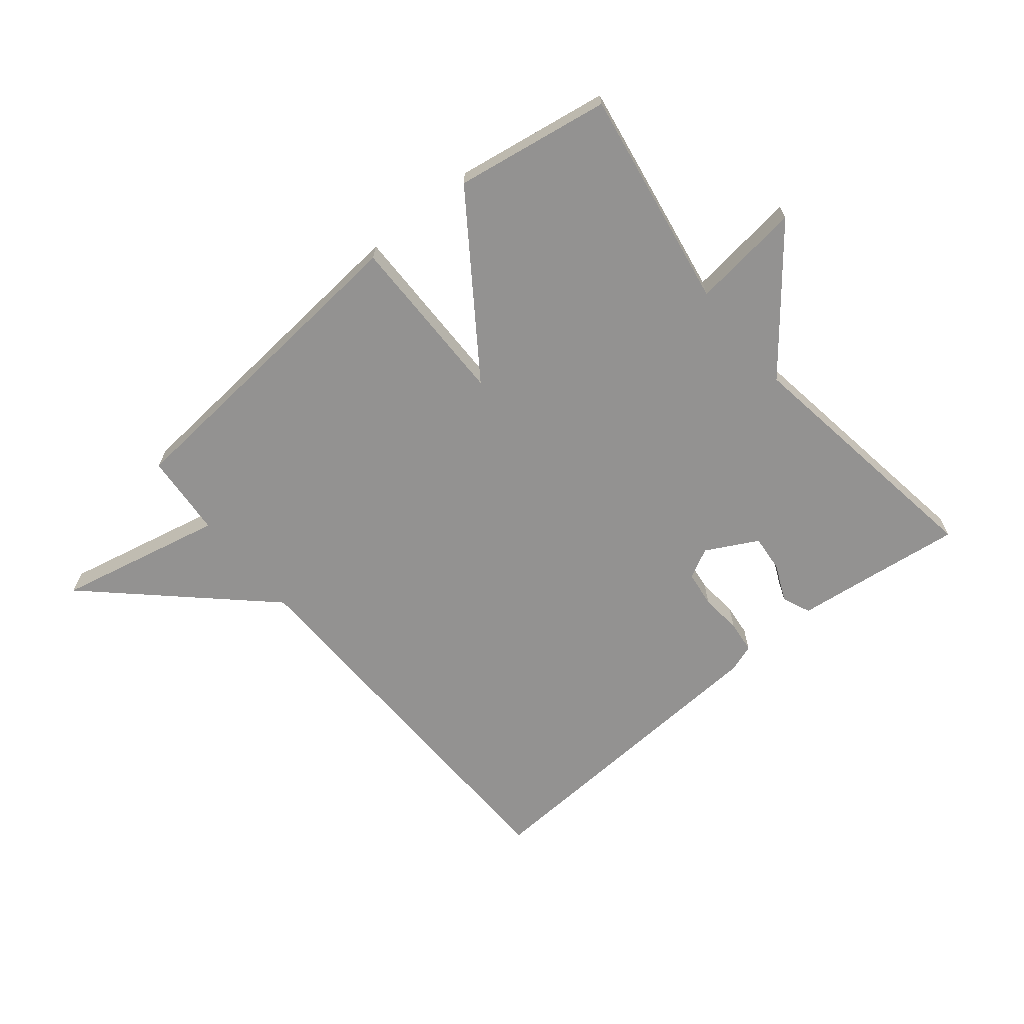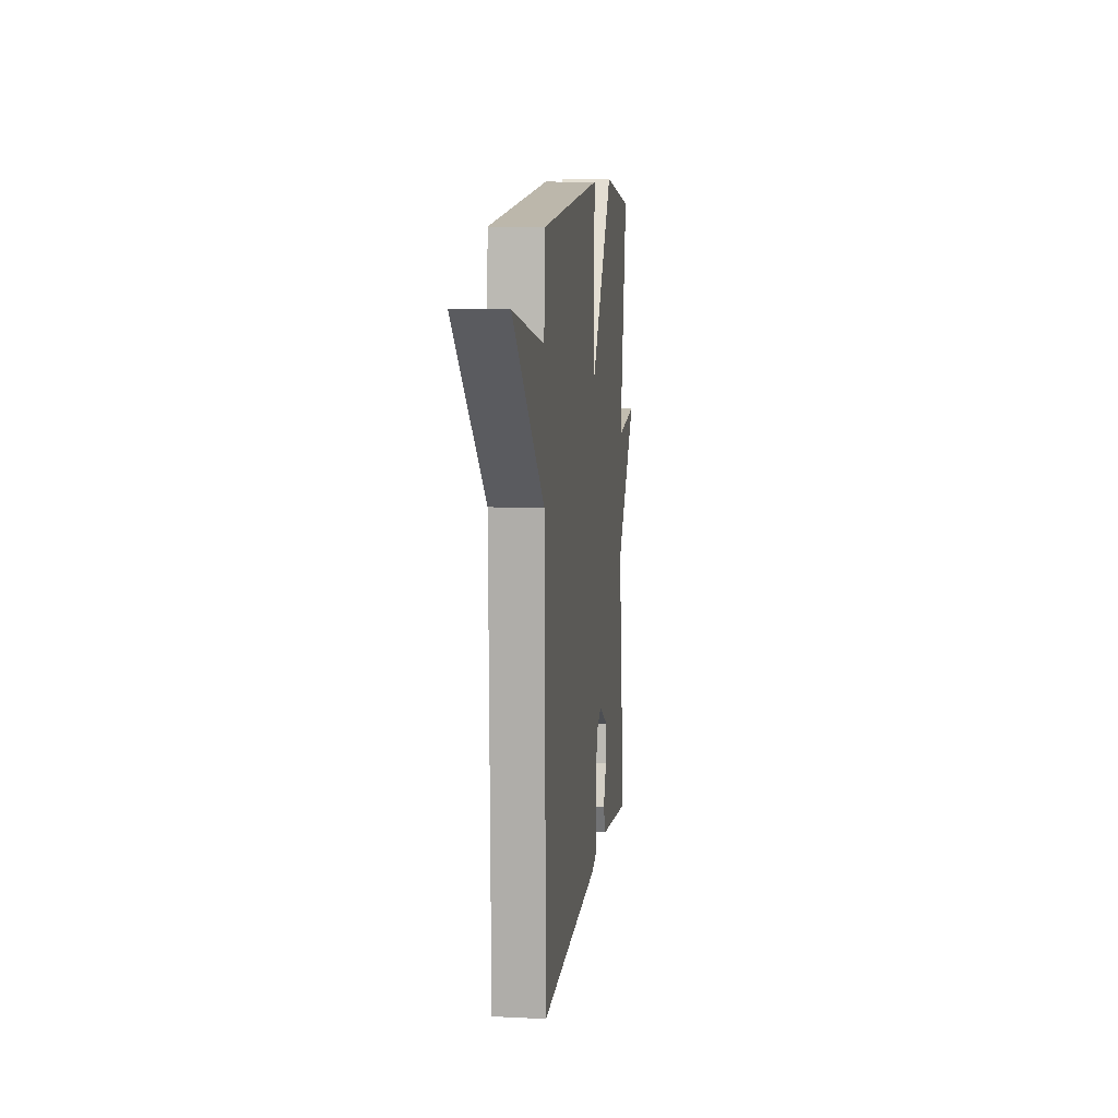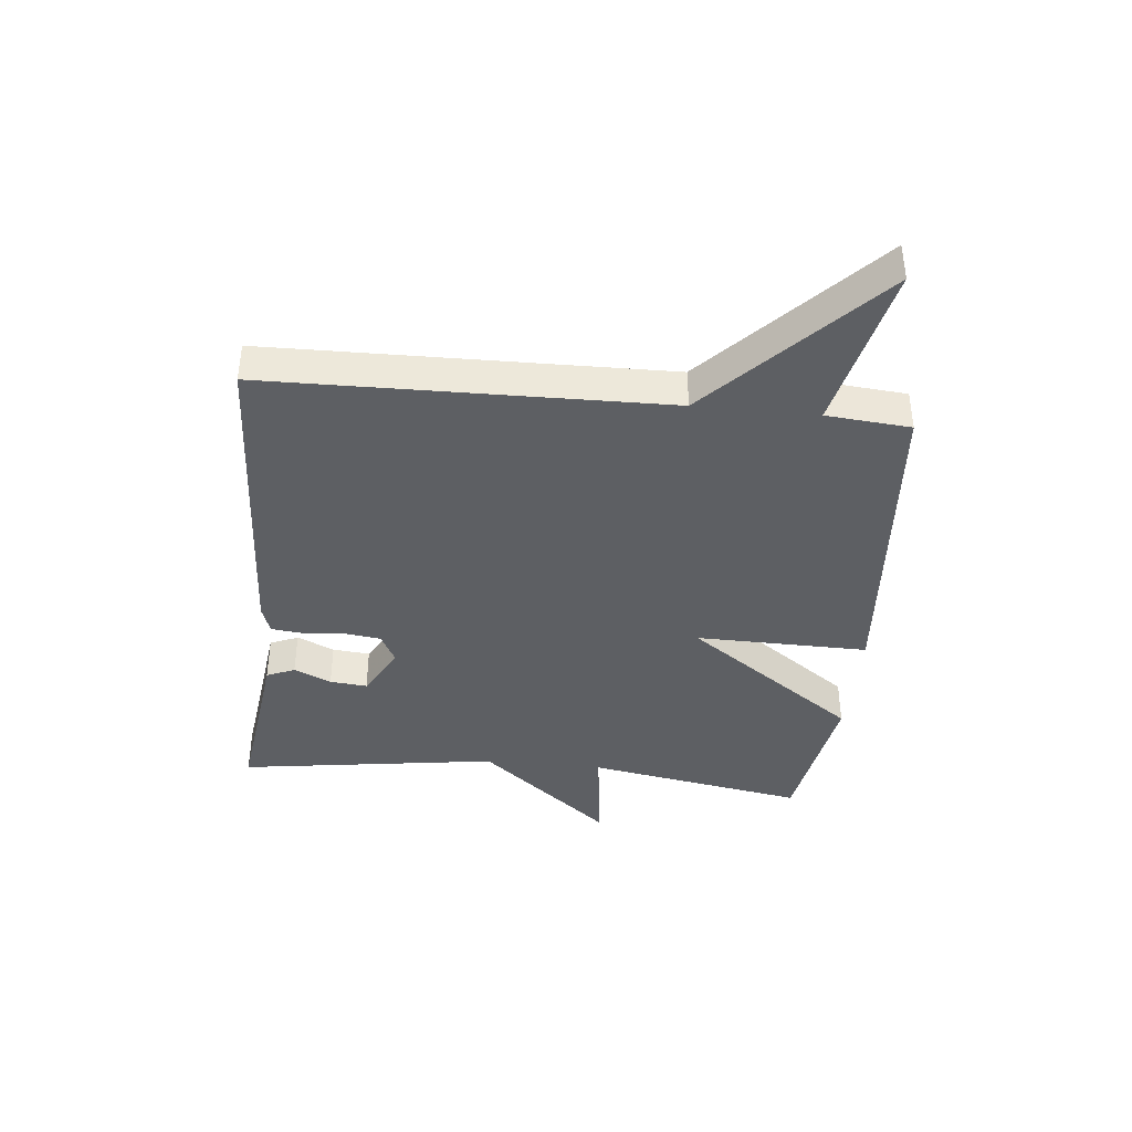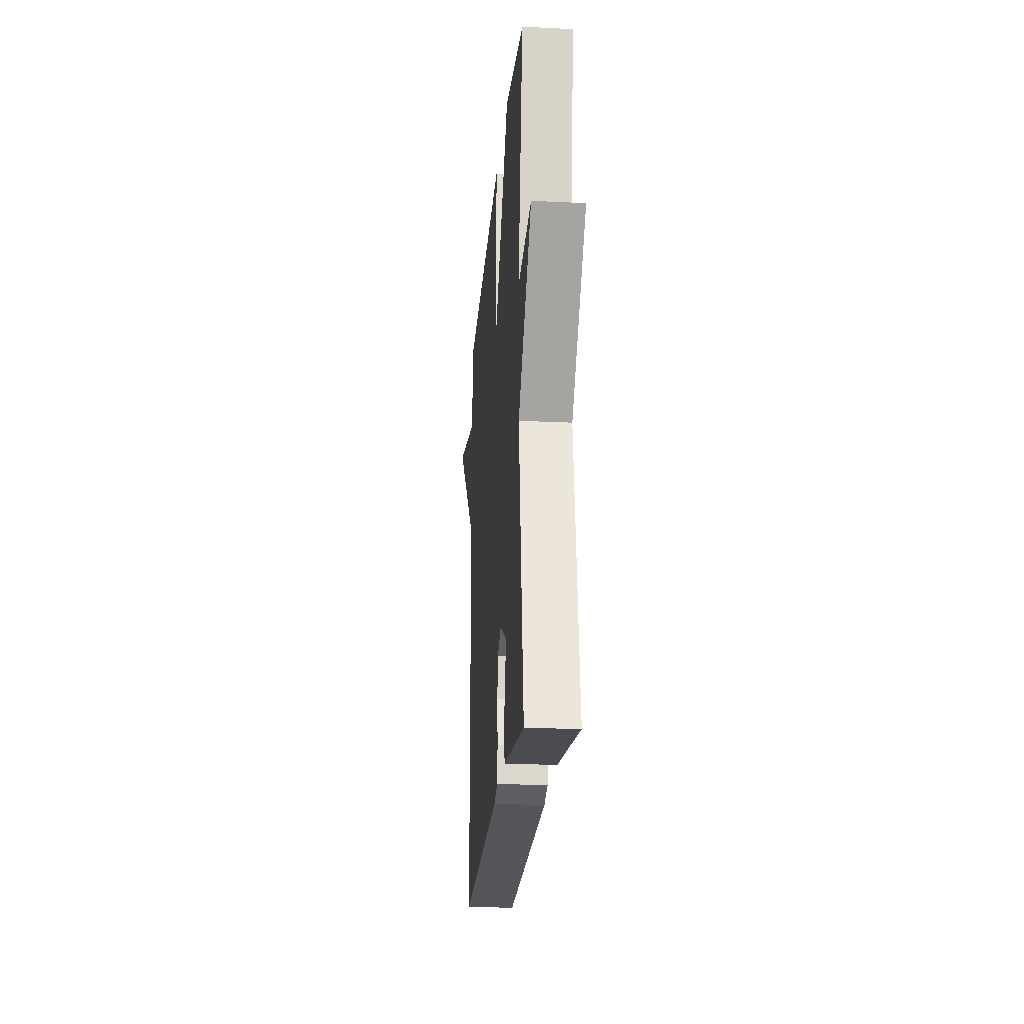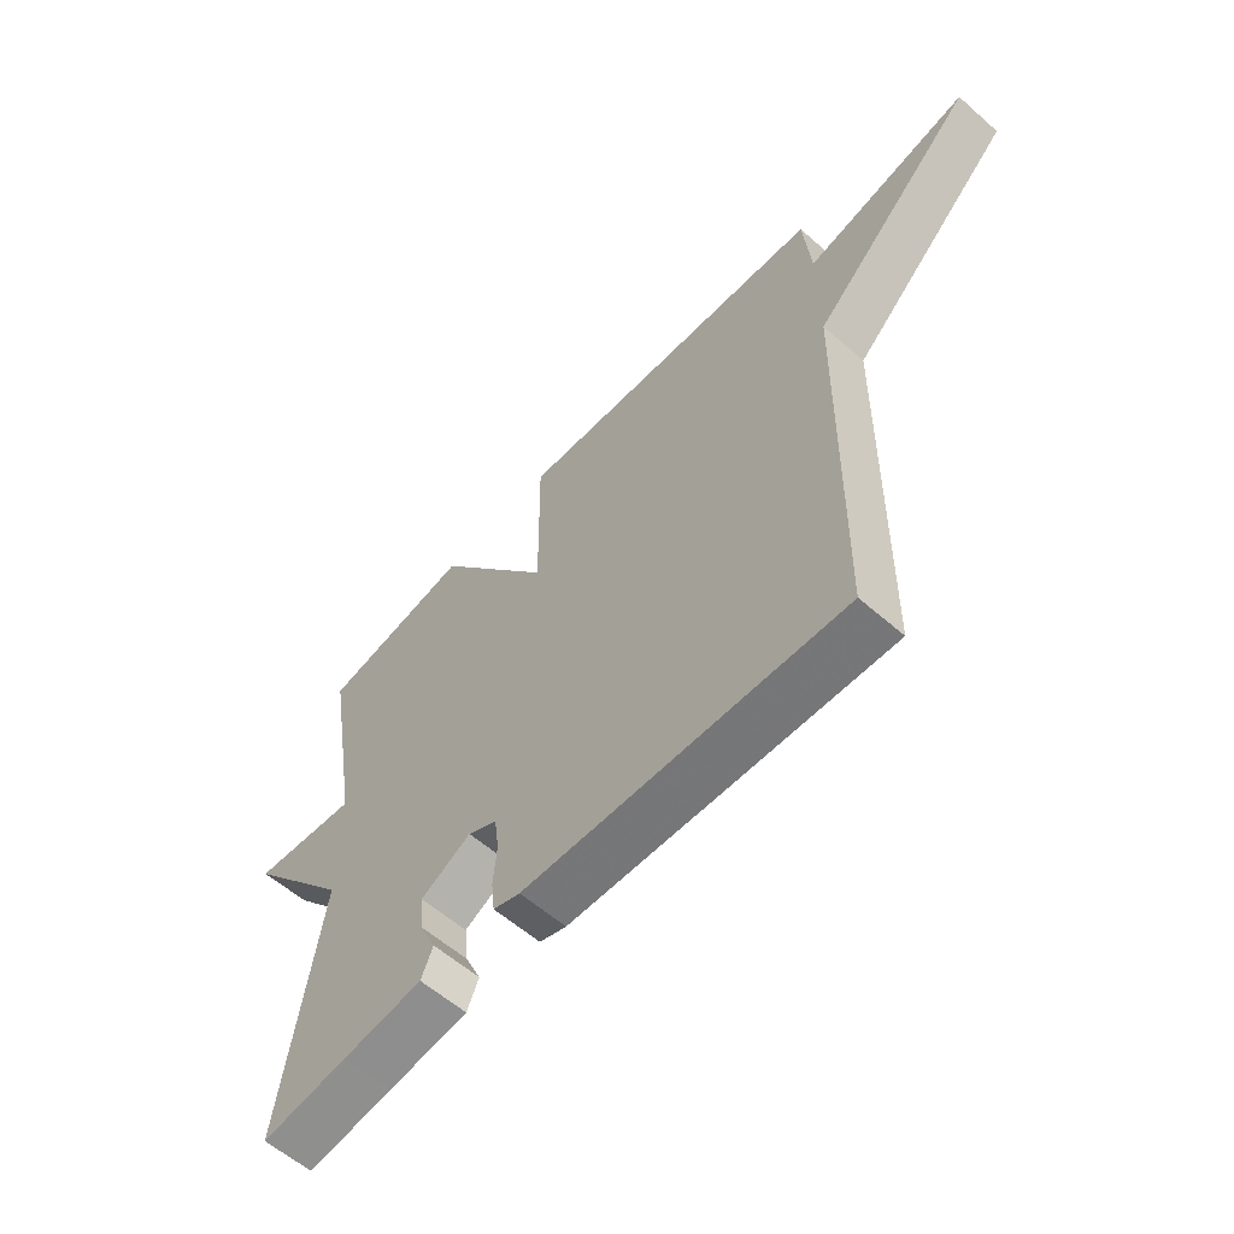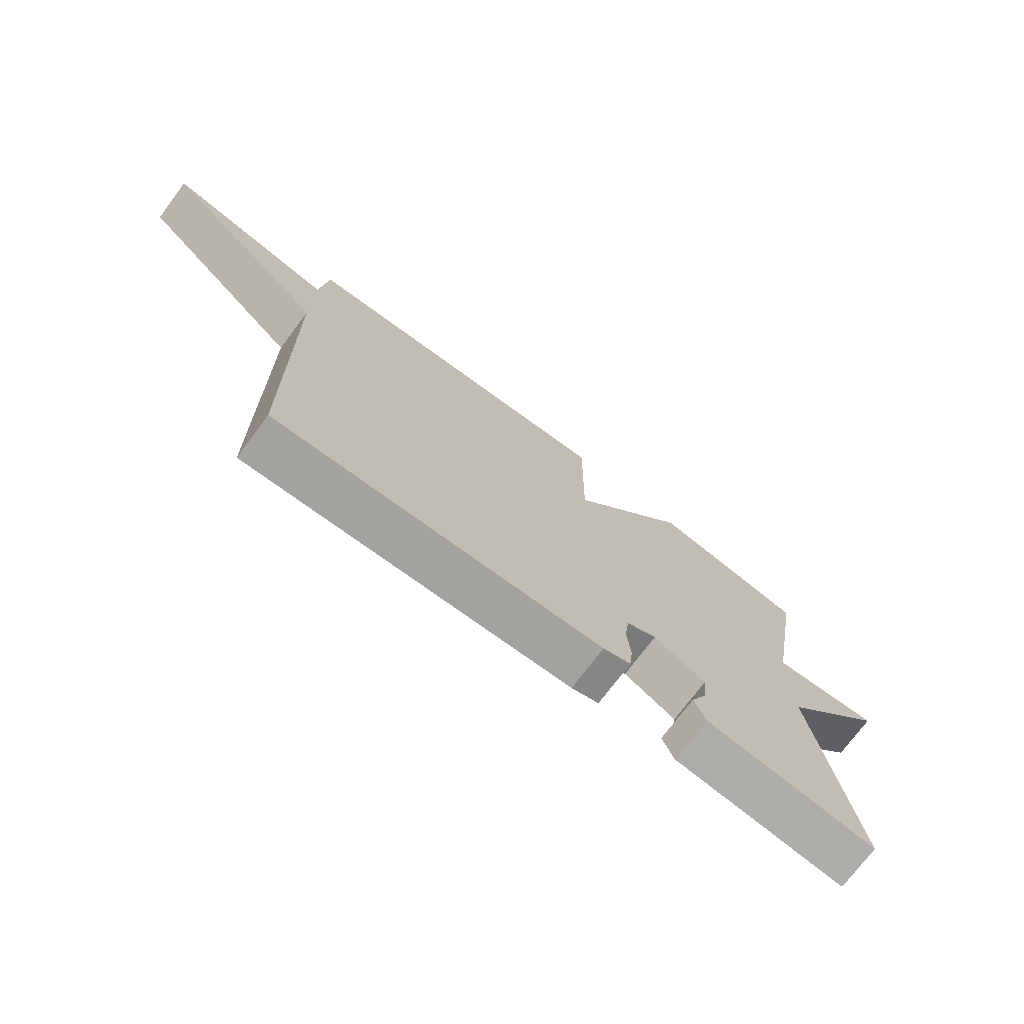
<metadata>
{"format":"obj","ext":"obj","renderer":"f3d","projection":"perspective","resolution":1024,"background":"white","views":[{"elev":-66.4,"azim":39.6,"up":"+Y"},{"elev":10.0,"azim":-82.9,"up":"+Z"},{"elev":-39.8,"azim":-95.8,"up":"+Y"},{"elev":-22.4,"azim":85.2,"up":"+Z"},{"elev":-59.4,"azim":-131.9,"up":"+Z"},{"elev":-74.1,"azim":-36.9,"up":"+Z"}]}
</metadata>
<code>
v -0.5 0.07 0.5
v 0.042 0.07 0.543
v 0.038 0.07 0.256
v 0.242 0.07 0.543
v 0.5 0.07 0.5
v 0.437 0.07 0.134
v 0.619 0.07 0.156
v 0.437 0.07 -0.066
v 0.5 0.07 -0.5
v 0.353 0.07 -0.481
v 0.216 0.07 -0.464
v 0.196 0.07 -0.417
v 0.224 0.07 -0.355
v 0.23 0.07 -0.293
v 0.144 0.07 -0.247
v 0.094 0.07 -0.273
v 0.086 0.07 -0.333
v 0.092 0.07 -0.402
v 0.086 0.07 -0.456
v 0.04 0.07 -0.472
v -0.5 0.07 -0.5
v -0.512 0.07 0.16
v -0.79 0.07 0.422
v -0.512 0.07 0.36
v -0.5 0 0.5
v 0.042 0 0.543
v 0.038 0 0.256
v 0.242 0 0.543
v 0.5 0 0.5
v 0.437 0 0.134
v 0.619 0 0.156
v 0.437 0 -0.066
v 0.5 0 -0.5
v 0.353 0 -0.481
v 0.216 0 -0.464
v 0.196 0 -0.417
v 0.224 0 -0.355
v 0.23 0 -0.293
v 0.144 0 -0.247
v 0.094 0 -0.273
v 0.086 0 -0.333
v 0.092 0 -0.402
v 0.086 0 -0.456
v 0.04 0 -0.472
v -0.5 0 -0.5
v -0.512 0 0.16
v -0.79 0 0.422
v -0.512 0 0.36
f 22 23 24
f 22 24 1
f 21 22 1
f 20 21 1
f 19 20 1
f 18 19 1
f 17 18 1
f 16 17 1
f 15 16 1
f 14 15 1
f 10 11 12 13
f 10 13 14
f 9 10 14
f 8 9 14
f 6 7 8 14
f 5 6 14
f 4 5 14
f 3 4 14
f 1 2 3
f 1 3 14
f 48 47 46
f 25 48 46
f 25 46 45
f 25 45 44
f 25 44 43
f 25 43 42
f 25 42 41
f 25 41 40
f 25 40 39
f 25 39 38
f 37 36 35 34
f 38 37 34
f 38 34 33
f 38 33 32
f 38 32 31 30
f 38 30 29
f 38 29 28
f 38 28 27
f 27 26 25
f 38 27 25
f 1 25 26 2
f 2 26 27 3
f 3 27 28 4
f 4 28 29 5
f 5 29 30 6
f 6 30 31 7
f 7 31 32 8
f 8 32 33 9
f 9 33 34 10
f 10 34 35 11
f 11 35 36 12
f 12 36 37 13
f 13 37 38 14
f 14 38 39 15
f 15 39 40 16
f 16 40 41 17
f 17 41 42 18
f 18 42 43 19
f 19 43 44 20
f 20 44 45 21
f 21 45 46 22
f 22 46 47 23
f 23 47 48 24
f 24 48 25 1

</code>
